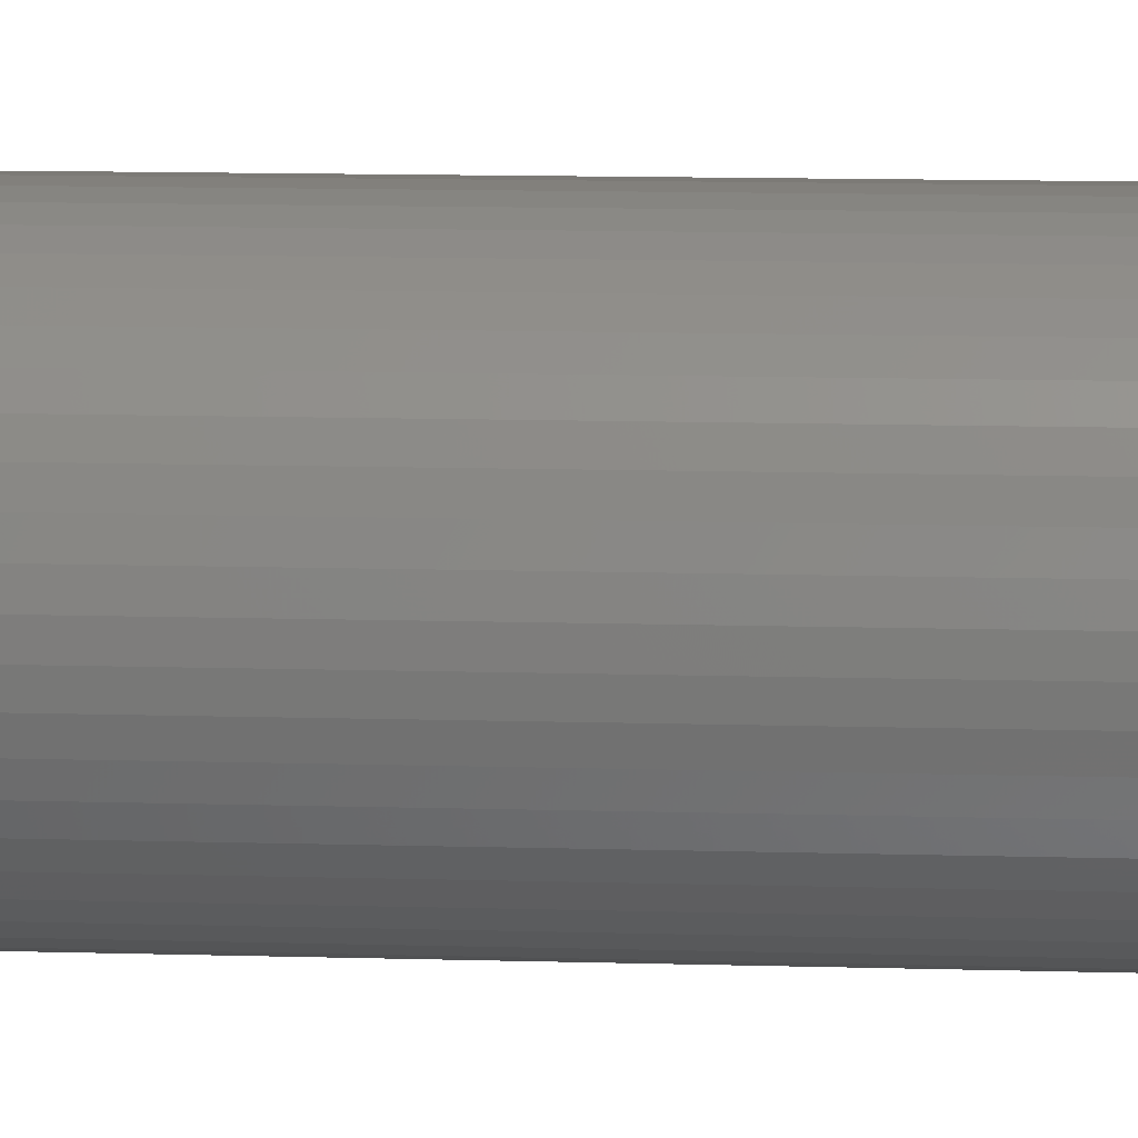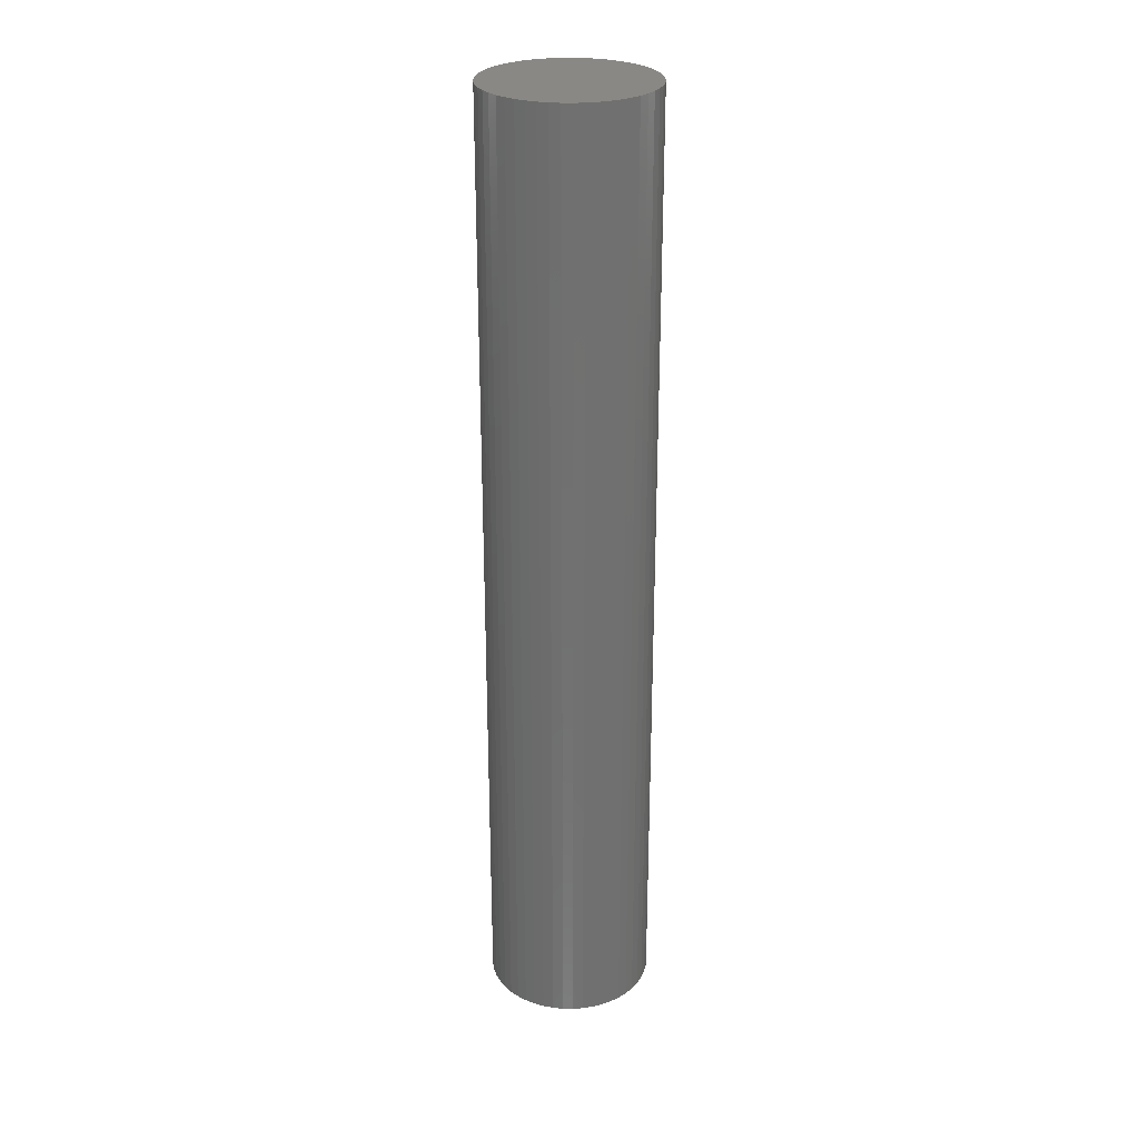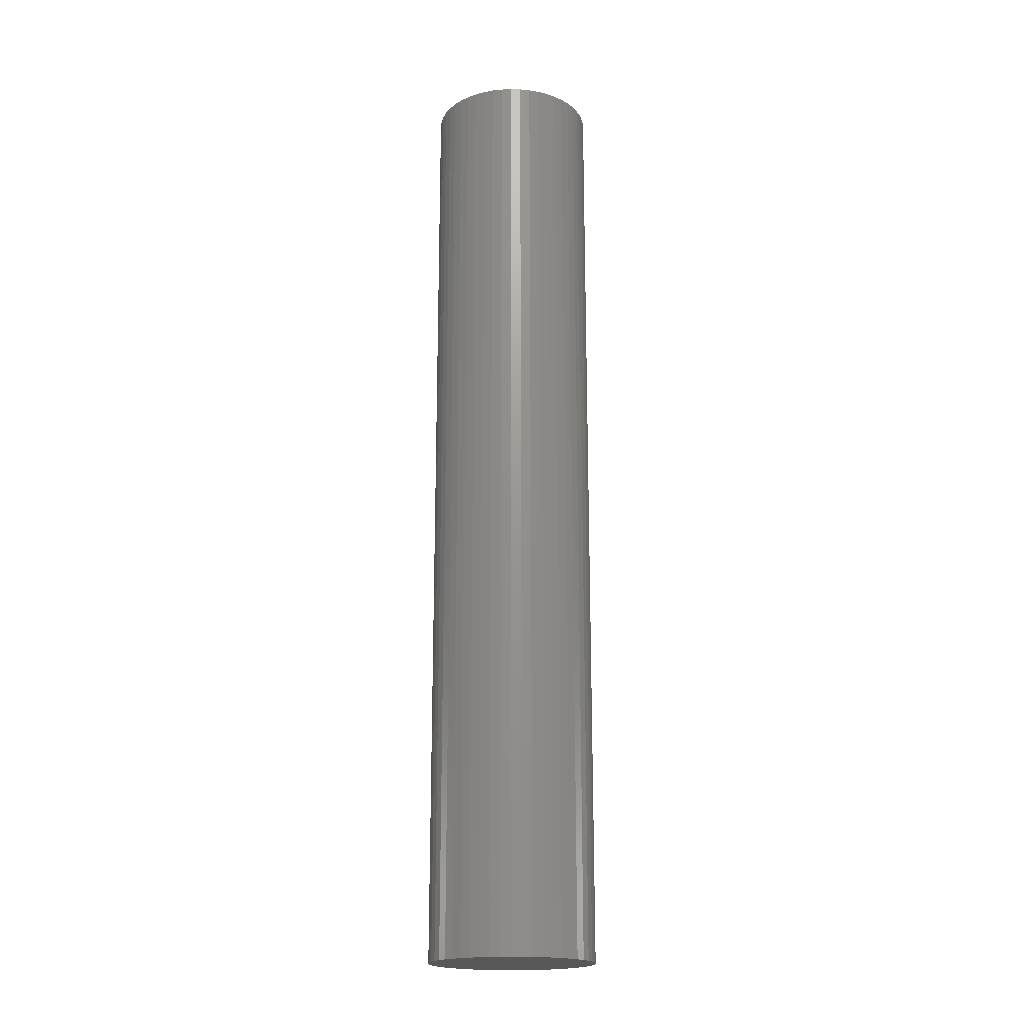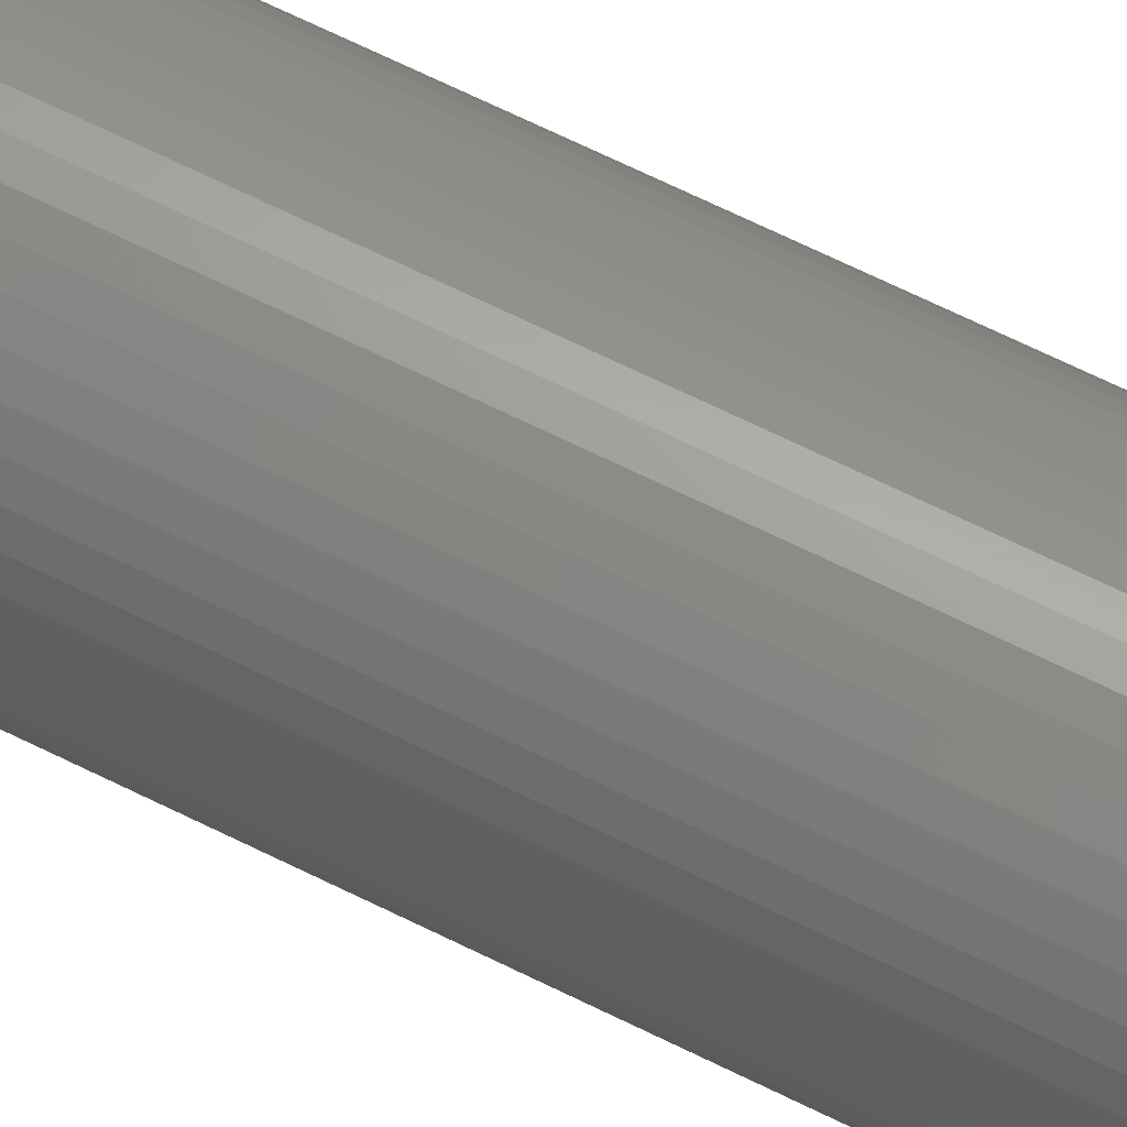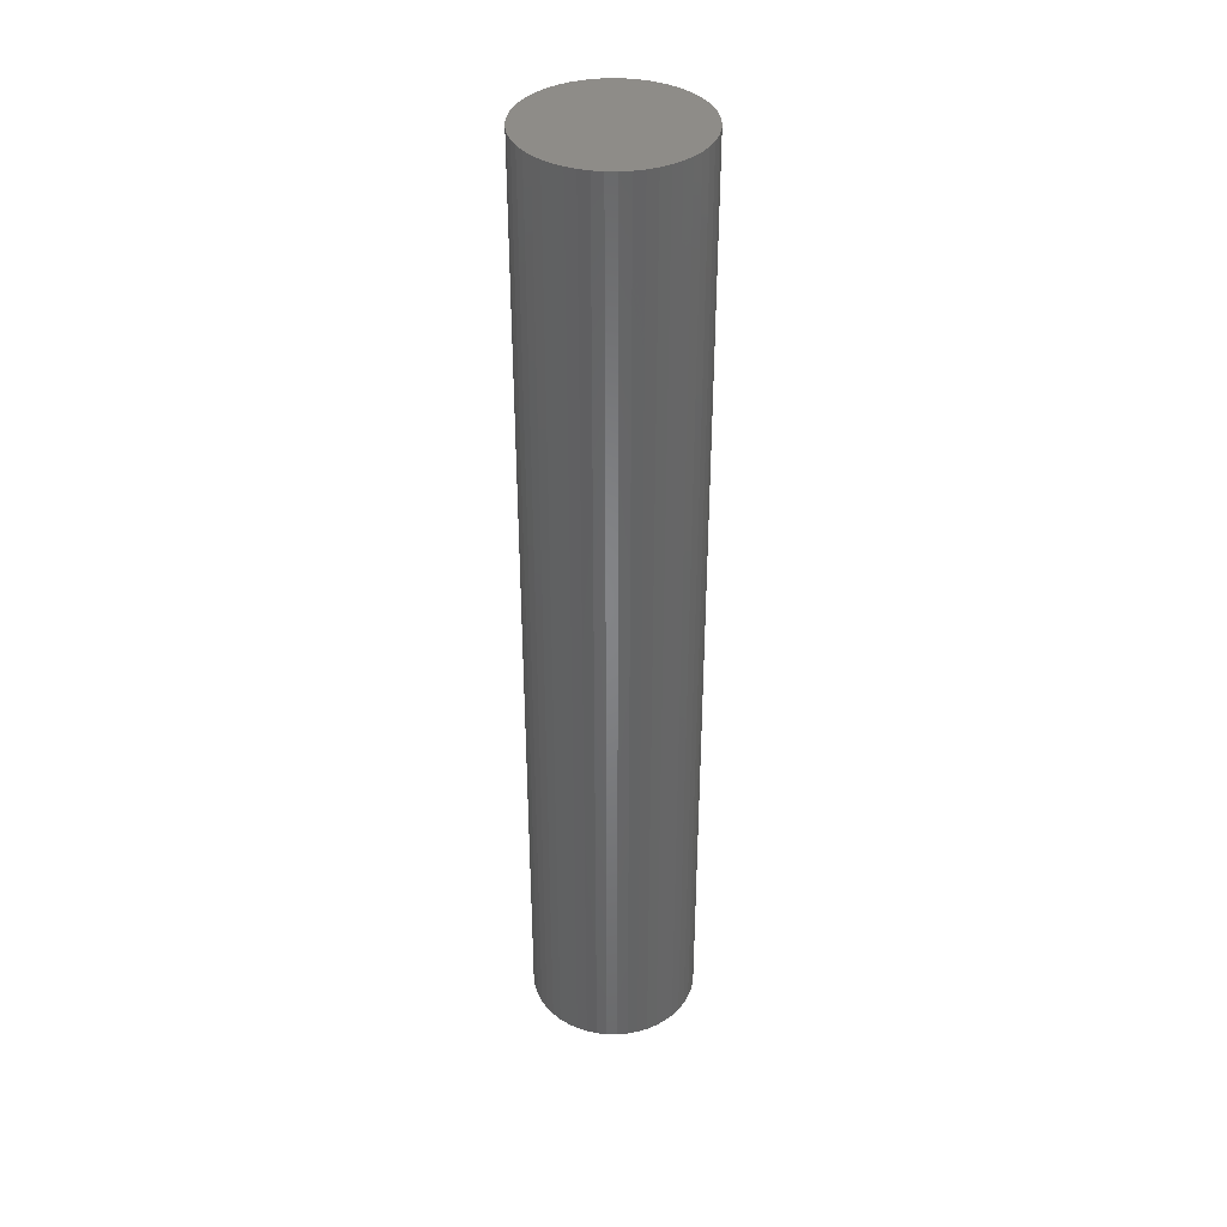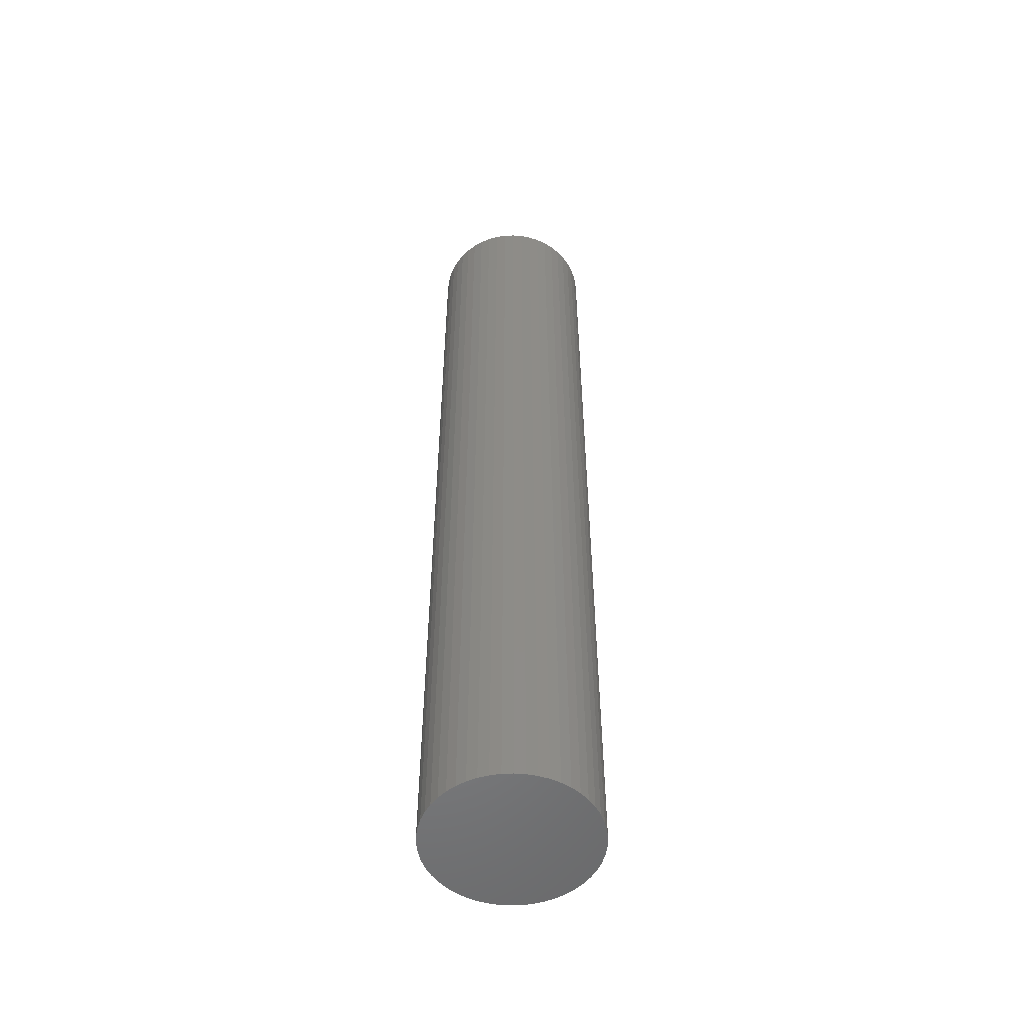
<metadata>
{"format":"stl","ext":"stl","renderer":"f3d","projection":"perspective","resolution":1024,"background":"white","views":[{"elev":7.5,"azim":-83.7,"up":"+Y"},{"elev":27.3,"azim":-49.2,"up":"+Z"},{"elev":-19.0,"azim":98.0,"up":"+Z"},{"elev":68.2,"azim":-63.7,"up":"+Y"},{"elev":37.9,"azim":-143.0,"up":"+Z"},{"elev":-53.1,"azim":74.5,"up":"+Z"}]}
</metadata>
<code>
# stl→obj: 100 verts, 196 faces
v 2.1 0 12
v 2.083 0.2632 -12
v 2.083 0.2632 12
v 2.1 0 -12
v 2.034 0.5222 -12
v 2.034 0.5222 12
v -2.1 0 -12
v -2.083 0.2632 12
v -2.083 0.2632 -12
v -2.1 0 12
v 0.1319 2.096 -12
v -0.1319 2.096 12
v 0.1319 2.096 12
v -0.1319 2.096 -12
v 2.083 -0.2632 -12
v 2.034 -0.5222 -12
v 1.953 -0.7731 -12
v 1.953 0.7731 -12
v 1.84 -1.012 -12
v 1.84 1.012 -12
v 1.699 -1.234 -12
v 1.699 1.234 -12
v 1.531 -1.438 -12
v 1.531 1.438 -12
v 1.339 -1.618 -12
v 1.339 1.618 -12
v 1.125 -1.773 -12
v 1.125 1.773 -12
v 0.8941 -1.9 -12
v 0.8941 1.9 -12
v 0.6489 -1.997 -12
v 0.6489 1.997 -12
v 0.3935 -2.063 -12
v 0.3935 2.063 -12
v 0.1319 -2.096 -12
v -0.1319 -2.096 -12
v -0.3935 -2.063 -12
v -0.3935 2.063 -12
v -0.6489 -1.997 -12
v -0.6489 1.997 -12
v -0.8941 -1.9 -12
v -0.8941 1.9 -12
v -1.125 -1.773 -12
v -1.125 1.773 -12
v -1.339 -1.618 -12
v -1.339 1.618 -12
v -1.531 -1.438 -12
v -1.531 1.438 -12
v -1.699 -1.234 -12
v -1.699 1.234 -12
v -1.84 -1.012 -12
v -1.84 1.012 -12
v -1.953 -0.7731 -12
v -1.953 0.7731 -12
v -2.034 -0.5222 -12
v -2.034 0.5222 -12
v -2.083 -0.2632 -12
v 1.339 1.618 12
v 1.531 1.438 12
v -1.531 1.438 12
v -1.339 1.618 12
v 2.083 -0.2632 12
v 2.034 -0.5222 12
v 1.953 0.7731 12
v 1.953 -0.7731 12
v 1.84 1.012 12
v 1.84 -1.012 12
v 1.699 1.234 12
v 1.699 -1.234 12
v 1.531 -1.438 12
v 1.339 -1.618 12
v 1.125 1.773 12
v 1.125 -1.773 12
v 0.8941 1.9 12
v 0.8941 -1.9 12
v 0.6489 1.997 12
v 0.6489 -1.997 12
v 0.3935 2.063 12
v 0.3935 -2.063 12
v 0.1319 -2.096 12
v -0.1319 -2.096 12
v -0.3935 2.063 12
v -0.3935 -2.063 12
v -0.6489 1.997 12
v -0.6489 -1.997 12
v -0.8941 1.9 12
v -0.8941 -1.9 12
v -1.125 1.773 12
v -1.125 -1.773 12
v -1.339 -1.618 12
v -1.531 -1.438 12
v -1.699 1.234 12
v -1.699 -1.234 12
v -1.84 1.012 12
v -1.84 -1.012 12
v -1.953 0.7731 12
v -1.953 -0.7731 12
v -2.034 0.5222 12
v -2.034 -0.5222 12
v -2.083 -0.2632 12
f 1 2 3
f 2 1 4
f 3 5 6
f 5 3 2
f 7 8 9
f 8 7 10
f 11 12 13
f 12 11 14
f 15 2 4
f 16 2 15
f 16 5 2
f 17 5 16
f 17 18 5
f 19 18 17
f 19 20 18
f 21 20 19
f 21 22 20
f 23 22 21
f 23 24 22
f 25 24 23
f 25 26 24
f 27 26 25
f 27 28 26
f 29 28 27
f 29 30 28
f 31 30 29
f 31 32 30
f 33 32 31
f 33 34 32
f 35 34 33
f 35 11 34
f 36 11 35
f 36 14 11
f 37 14 36
f 37 38 14
f 39 38 37
f 39 40 38
f 41 40 39
f 41 42 40
f 43 42 41
f 43 44 42
f 45 44 43
f 45 46 44
f 47 46 45
f 47 48 46
f 49 48 47
f 49 50 48
f 51 50 49
f 51 52 50
f 53 52 51
f 53 54 52
f 55 54 53
f 55 56 54
f 57 56 55
f 57 9 56
f 9 57 7
f 24 58 59
f 58 24 26
f 46 60 61
f 60 46 48
f 3 62 1
f 6 62 3
f 6 63 62
f 64 63 6
f 64 65 63
f 66 65 64
f 66 67 65
f 68 67 66
f 68 69 67
f 59 69 68
f 59 70 69
f 58 70 59
f 58 71 70
f 72 71 58
f 72 73 71
f 74 73 72
f 74 75 73
f 76 75 74
f 76 77 75
f 78 77 76
f 78 79 77
f 13 79 78
f 13 80 79
f 12 80 13
f 12 81 80
f 82 81 12
f 82 83 81
f 84 83 82
f 84 85 83
f 86 85 84
f 86 87 85
f 88 87 86
f 88 89 87
f 61 89 88
f 61 90 89
f 60 90 61
f 60 91 90
f 92 91 60
f 92 93 91
f 94 93 92
f 94 95 93
f 96 95 94
f 96 97 95
f 98 97 96
f 98 99 97
f 8 99 98
f 8 100 99
f 100 8 10
f 64 20 66
f 20 64 18
f 66 22 68
f 22 66 20
f 30 76 74
f 76 30 32
f 26 72 58
f 72 26 28
f 54 94 52
f 94 54 96
f 50 60 48
f 60 50 92
f 42 88 86
f 88 42 44
f 38 84 82
f 84 38 40
f 29 73 75
f 73 29 27
f 32 78 76
f 78 32 34
f 56 96 54
f 96 56 98
f 40 86 84
f 86 40 42
f 14 82 12
f 82 14 38
f 62 4 1
f 4 62 15
f 63 15 62
f 15 63 16
f 27 71 73
f 71 27 25
f 65 16 63
f 16 65 17
f 69 19 67
f 19 69 21
f 47 90 91
f 90 47 45
f 51 97 53
f 97 51 95
f 47 93 49
f 93 47 91
f 57 10 7
f 10 57 100
f 36 80 81
f 80 36 35
f 6 18 64
f 18 6 5
f 68 24 59
f 24 68 22
f 34 13 78
f 13 34 11
f 28 74 72
f 74 28 30
f 52 92 50
f 92 52 94
f 9 98 56
f 98 9 8
f 44 61 88
f 61 44 46
f 67 17 65
f 17 67 19
f 70 21 69
f 21 70 23
f 41 85 87
f 85 41 39
f 53 99 55
f 99 53 97
f 35 79 80
f 79 35 33
f 31 75 77
f 75 31 29
f 33 77 79
f 77 33 31
f 25 70 71
f 70 25 23
f 37 81 83
f 81 37 36
f 49 95 51
f 95 49 93
f 55 100 57
f 100 55 99
f 43 87 89
f 87 43 41
f 39 83 85
f 83 39 37
f 45 89 90
f 89 45 43

</code>
